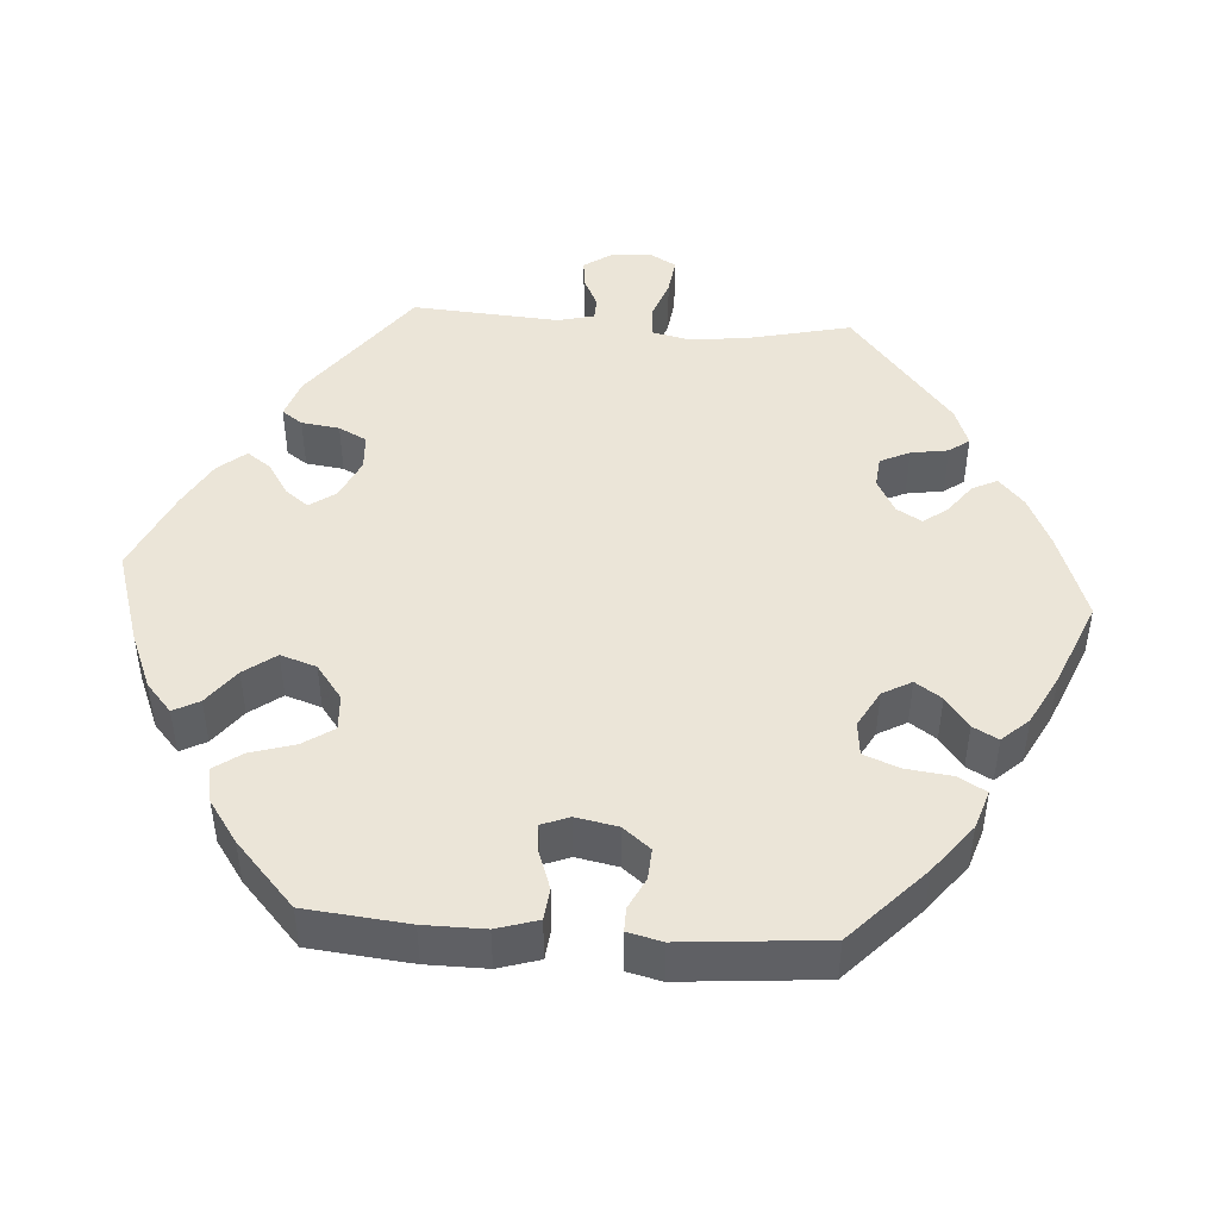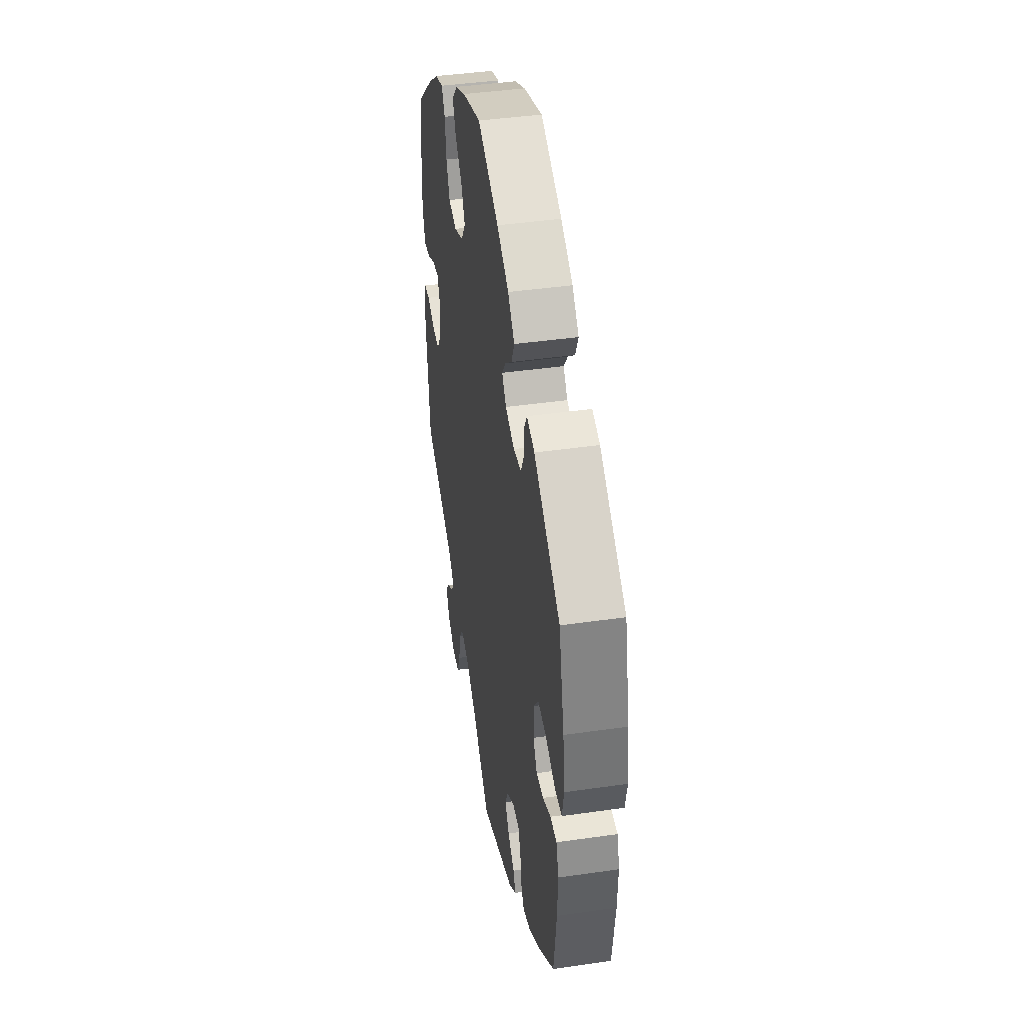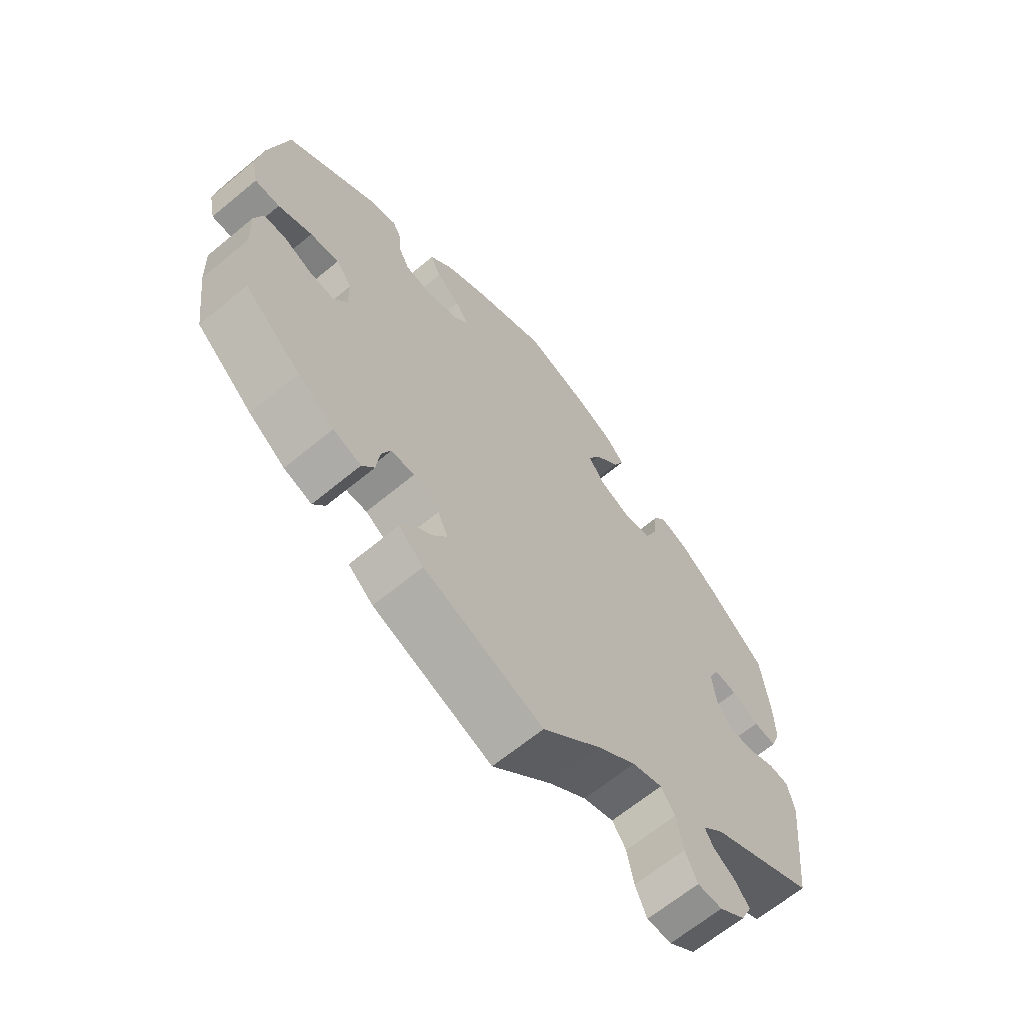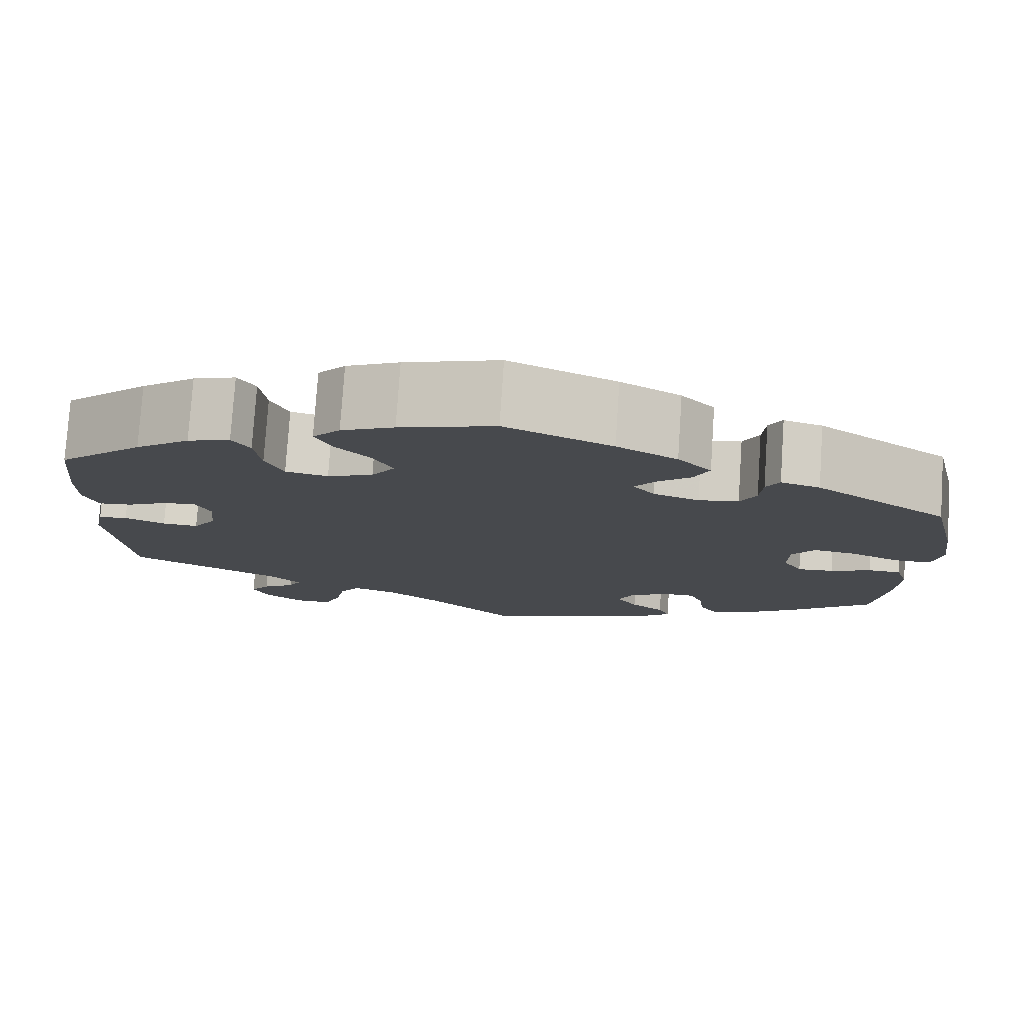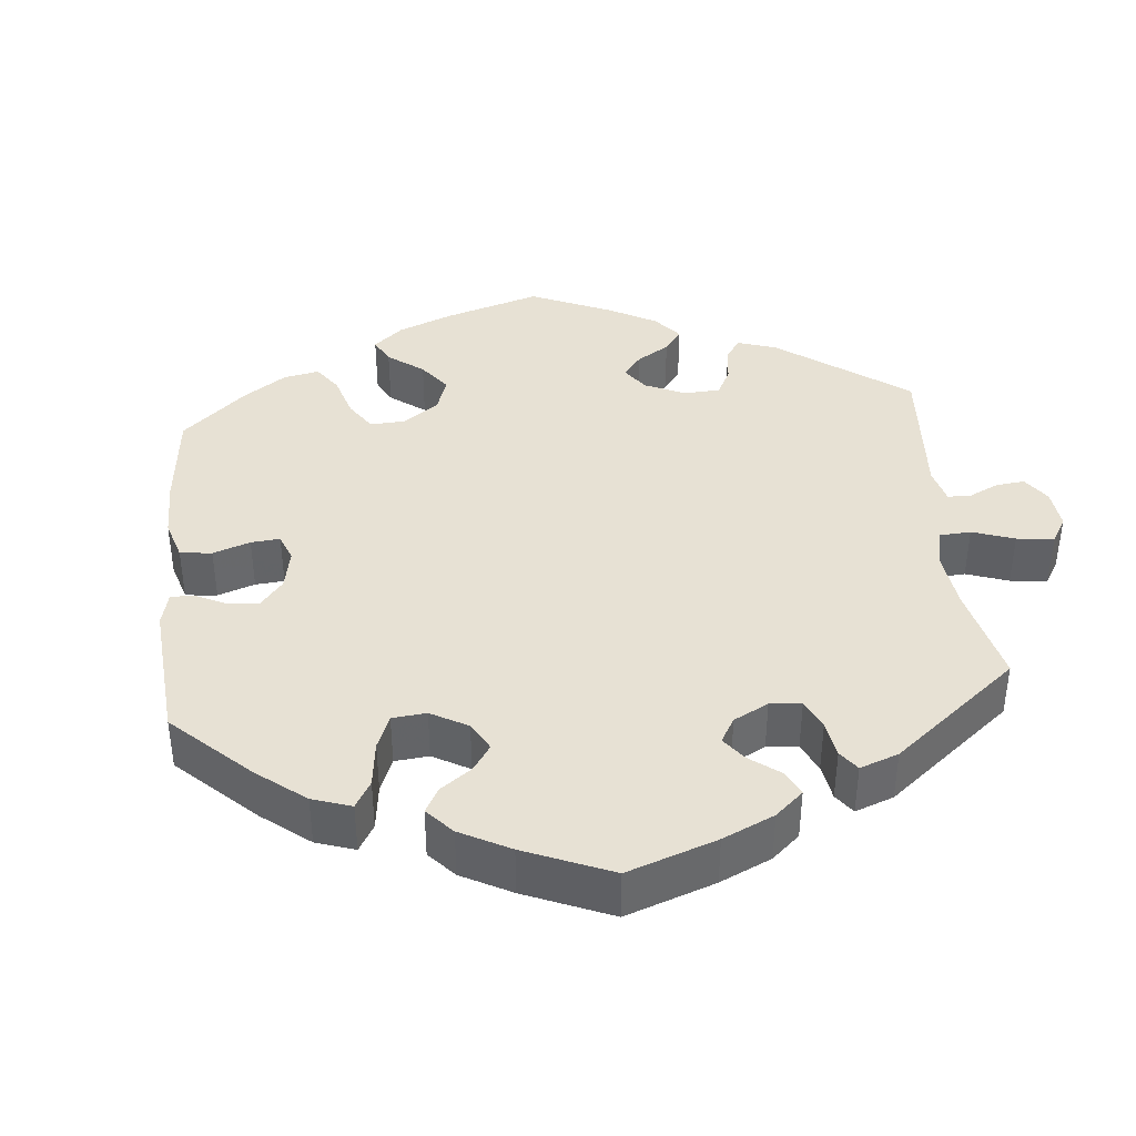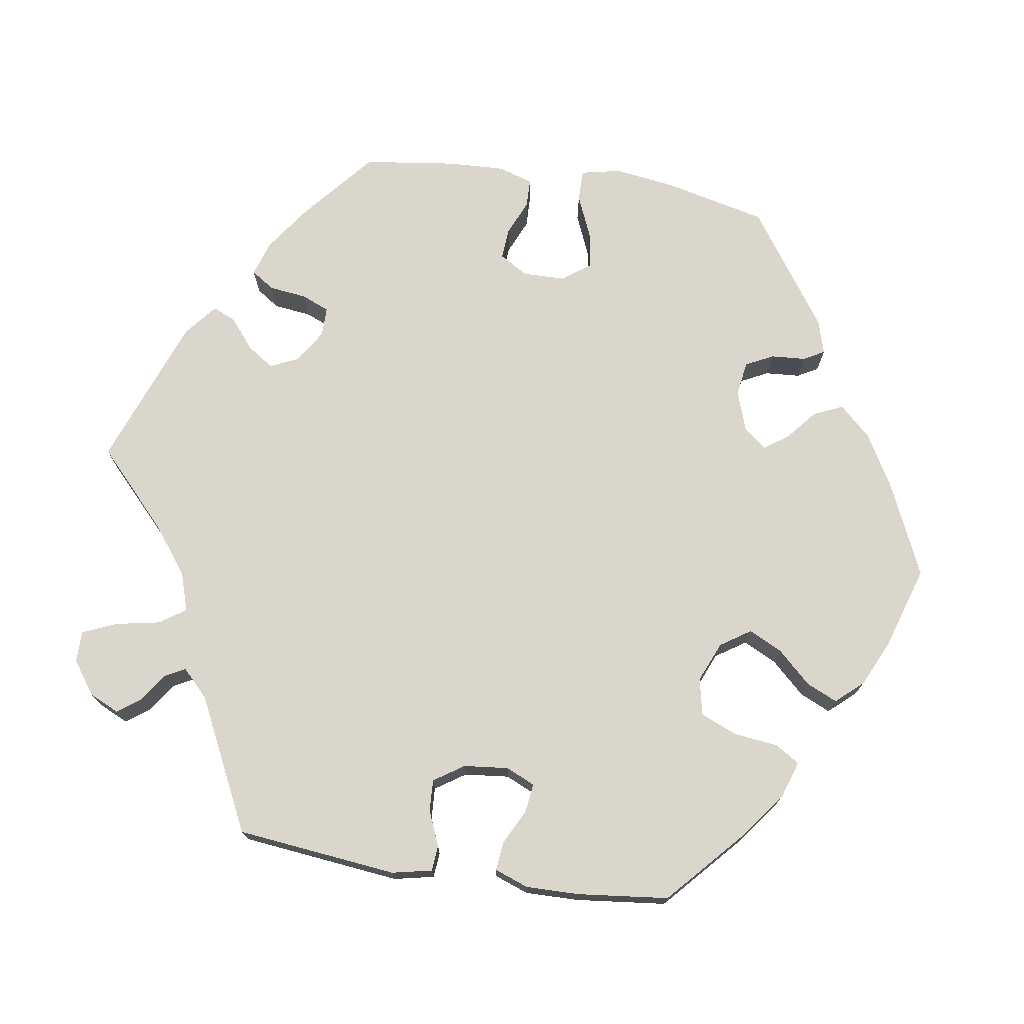
<metadata>
{"format":"obj","ext":"obj","renderer":"f3d","projection":"perspective","resolution":1024,"background":"white","views":[{"elev":45.9,"azim":34.2,"up":"+Y"},{"elev":42.4,"azim":80.2,"up":"+Z"},{"elev":-65.6,"azim":129.7,"up":"+Z"},{"elev":77.9,"azim":3.8,"up":"+Z"},{"elev":39.4,"azim":114.6,"up":"+Y"},{"elev":73.5,"azim":-81.2,"up":"+Y"}]}
</metadata>
<code>
v 0.531 0.07 0.156
v 0.542 0.07 0.077
v 0.531 0.07 0.025
v 0.49 0.07 0.025
v 0.434 0.07 0.049
v 0.386 0.07 0.056
v 0.36 0.07 0.02
v 0.359 0.07 -0.035
v 0.381 0.07 -0.072
v 0.422 0.07 -0.069
v 0.468 0.07 -0.049
v 0.505 0.07 -0.05
v 0.519 0.07 -0.095
v 0.516 0.07 -0.168
v 0.5 0.07 -0.289
v 0.407 0.07 -0.368
v 0.347 0.07 -0.41
v 0.301 0.07 -0.425
v 0.281 0.07 -0.395
v 0.275 0.07 -0.346
v 0.26 0.07 -0.31
v 0.222 0.07 -0.31
v 0.179 0.07 -0.337
v 0.162 0.07 -0.374
v 0.186 0.07 -0.409
v 0.224 0.07 -0.44
v 0.237 0.07 -0.47
v 0.196 0.07 -0.504
v 0 0.07 -0.578
v -0.098 0.07 -0.486
v -0.16 0.07 -0.439
v -0.21 0.07 -0.423
v -0.233 0.07 -0.457
v -0.244 0.07 -0.514
v -0.263 0.07 -0.559
v -0.304 0.07 -0.559
v -0.347 0.07 -0.528
v -0.365 0.07 -0.489
v -0.343 0.07 -0.459
v -0.306 0.07 -0.434
v -0.292 0.07 -0.408
v -0.327 0.07 -0.374
v -0.5 0.07 -0.289
v -0.523 0.07 -0.08
v -0.512 0.07 -0.028
v -0.479 0.07 -0.025
v -0.433 0.07 -0.044
v -0.392 0.07 -0.046
v -0.366 0.07 -0.007
v -0.36 0.07 0.051
v -0.377 0.07 0.089
v -0.415 0.07 0.084
v -0.46 0.07 0.061
v -0.498 0.07 0.057
v -0.514 0.07 0.101
v -0.513 0.07 0.17
v -0.5 0.07 0.289
v -0.403 0.07 0.377
v -0.341 0.07 0.424
v -0.293 0.07 0.44
v -0.273 0.07 0.408
v -0.266 0.07 0.35
v -0.246 0.07 0.303
v -0.198 0.07 0.293
v -0.146 0.07 0.315
v -0.12 0.07 0.354
v -0.141 0.07 0.397
v -0.182 0.07 0.441
v -0.2 0.07 0.481
v -0.169 0.07 0.516
v -0.109 0.07 0.544
v -0.001 0.07 0.578
v 0.12 0.07 0.523
v 0.188 0.07 0.484
v 0.226 0.07 0.443
v 0.209 0.07 0.405
v 0.17 0.07 0.372
v 0.148 0.07 0.341
v 0.172 0.07 0.311
v 0.224 0.07 0.293
v 0.269 0.07 0.3
v 0.287 0.07 0.336
v 0.29 0.07 0.381
v 0.305 0.07 0.408
v 0.349 0.07 0.395
v 0.5 0.07 0.289
v 0.531 0 0.156
v 0.542 0 0.077
v 0.531 0 0.025
v 0.49 0 0.025
v 0.434 0 0.049
v 0.386 0 0.056
v 0.36 0 0.02
v 0.359 0 -0.035
v 0.381 0 -0.072
v 0.422 0 -0.069
v 0.468 0 -0.049
v 0.505 0 -0.05
v 0.519 0 -0.095
v 0.516 0 -0.168
v 0.5 0 -0.289
v 0.407 0 -0.368
v 0.347 0 -0.41
v 0.301 0 -0.425
v 0.281 0 -0.395
v 0.275 0 -0.346
v 0.26 0 -0.31
v 0.222 0 -0.31
v 0.179 0 -0.337
v 0.162 0 -0.374
v 0.186 0 -0.409
v 0.224 0 -0.44
v 0.237 0 -0.47
v 0.196 0 -0.504
v 0 0 -0.578
v -0.098 0 -0.486
v -0.16 0 -0.439
v -0.21 0 -0.423
v -0.233 0 -0.457
v -0.244 0 -0.514
v -0.263 0 -0.559
v -0.304 0 -0.559
v -0.347 0 -0.528
v -0.365 0 -0.489
v -0.343 0 -0.459
v -0.306 0 -0.434
v -0.292 0 -0.408
v -0.327 0 -0.374
v -0.5 0 -0.289
v -0.523 0 -0.08
v -0.512 0 -0.028
v -0.479 0 -0.025
v -0.433 0 -0.044
v -0.392 0 -0.046
v -0.366 0 -0.007
v -0.36 0 0.051
v -0.377 0 0.089
v -0.415 0 0.084
v -0.46 0 0.061
v -0.498 0 0.057
v -0.514 0 0.101
v -0.513 0 0.17
v -0.5 0 0.289
v -0.403 0 0.377
v -0.341 0 0.424
v -0.293 0 0.44
v -0.273 0 0.408
v -0.266 0 0.35
v -0.246 0 0.303
v -0.198 0 0.293
v -0.146 0 0.315
v -0.12 0 0.354
v -0.141 0 0.397
v -0.182 0 0.441
v -0.2 0 0.481
v -0.169 0 0.516
v -0.109 0 0.544
v -0.001 0 0.578
v 0.12 0 0.523
v 0.188 0 0.484
v 0.226 0 0.443
v 0.209 0 0.405
v 0.17 0 0.372
v 0.148 0 0.341
v 0.172 0 0.311
v 0.224 0 0.293
v 0.269 0 0.3
v 0.287 0 0.336
v 0.29 0 0.381
v 0.305 0 0.408
v 0.349 0 0.395
v 0.5 0 0.289
f 82 83 84 85
f 81 82 85 86
f 80 81 86 1
f 74 75 76 77
f 74 77 78
f 73 74 78
f 72 73 78
f 71 72 78
f 70 71 78 79
f 67 68 69 70
f 66 67 70 79
f 59 60 61 62
f 59 62 63
f 58 59 63
f 57 58 63
f 56 57 63 64
f 52 53 54 55
f 51 52 55 56
f 44 45 46 47
f 42 43 44 47
f 41 42 47 48
f 37 38 39 40
f 37 40 41
f 36 37 41
f 33 34 35 36
f 32 33 36 41
f 27 28 29 30
f 25 26 27 30
f 24 25 30 31
f 23 24 31 32
f 17 18 19 20
f 17 20 21
f 16 17 21
f 15 16 21
f 14 15 21 22
f 10 11 12 13
f 9 10 13 14
f 2 3 4 5
f 2 5 6
f 1 2 6
f 80 1 6
f 65 66 79 80
f 64 65 80 6
f 51 56 64 6
f 50 51 6 7
f 49 50 7 8
f 48 49 8 9
f 22 23 32 41
f 22 41 48
f 9 14 22 48
f 171 170 169 168
f 172 171 168 167
f 87 172 167 166
f 163 162 161 160
f 164 163 160
f 164 160 159
f 164 159 158
f 164 158 157
f 165 164 157 156
f 156 155 154 153
f 165 156 153 152
f 148 147 146 145
f 149 148 145
f 149 145 144
f 149 144 143
f 150 149 143 142
f 141 140 139 138
f 142 141 138 137
f 133 132 131 130
f 133 130 129 128
f 134 133 128 127
f 126 125 124 123
f 127 126 123
f 127 123 122
f 122 121 120 119
f 127 122 119 118
f 116 115 114 113
f 116 113 112 111
f 117 116 111 110
f 118 117 110 109
f 106 105 104 103
f 107 106 103
f 107 103 102
f 107 102 101
f 108 107 101 100
f 99 98 97 96
f 100 99 96 95
f 91 90 89 88
f 92 91 88
f 92 88 87
f 92 87 166
f 166 165 152 151
f 92 166 151 150
f 92 150 142 137
f 93 92 137 136
f 94 93 136 135
f 95 94 135 134
f 127 118 109 108
f 134 127 108
f 134 108 100 95
f 1 87 88 2
f 2 88 89 3
f 3 89 90 4
f 4 90 91 5
f 5 91 92 6
f 6 92 93 7
f 7 93 94 8
f 8 94 95 9
f 9 95 96 10
f 10 96 97 11
f 11 97 98 12
f 12 98 99 13
f 13 99 100 14
f 14 100 101 15
f 15 101 102 16
f 16 102 103 17
f 17 103 104 18
f 18 104 105 19
f 19 105 106 20
f 20 106 107 21
f 21 107 108 22
f 22 108 109 23
f 23 109 110 24
f 24 110 111 25
f 25 111 112 26
f 26 112 113 27
f 27 113 114 28
f 28 114 115 29
f 29 115 116 30
f 30 116 117 31
f 31 117 118 32
f 32 118 119 33
f 33 119 120 34
f 34 120 121 35
f 35 121 122 36
f 36 122 123 37
f 37 123 124 38
f 38 124 125 39
f 39 125 126 40
f 40 126 127 41
f 41 127 128 42
f 42 128 129 43
f 43 129 130 44
f 44 130 131 45
f 45 131 132 46
f 46 132 133 47
f 47 133 134 48
f 48 134 135 49
f 49 135 136 50
f 50 136 137 51
f 51 137 138 52
f 52 138 139 53
f 53 139 140 54
f 54 140 141 55
f 55 141 142 56
f 56 142 143 57
f 57 143 144 58
f 58 144 145 59
f 59 145 146 60
f 60 146 147 61
f 61 147 148 62
f 62 148 149 63
f 63 149 150 64
f 64 150 151 65
f 65 151 152 66
f 66 152 153 67
f 67 153 154 68
f 68 154 155 69
f 69 155 156 70
f 70 156 157 71
f 71 157 158 72
f 72 158 159 73
f 73 159 160 74
f 74 160 161 75
f 75 161 162 76
f 76 162 163 77
f 77 163 164 78
f 78 164 165 79
f 79 165 166 80
f 80 166 167 81
f 81 167 168 82
f 82 168 169 83
f 83 169 170 84
f 84 170 171 85
f 85 171 172 86
f 86 172 87 1

</code>
